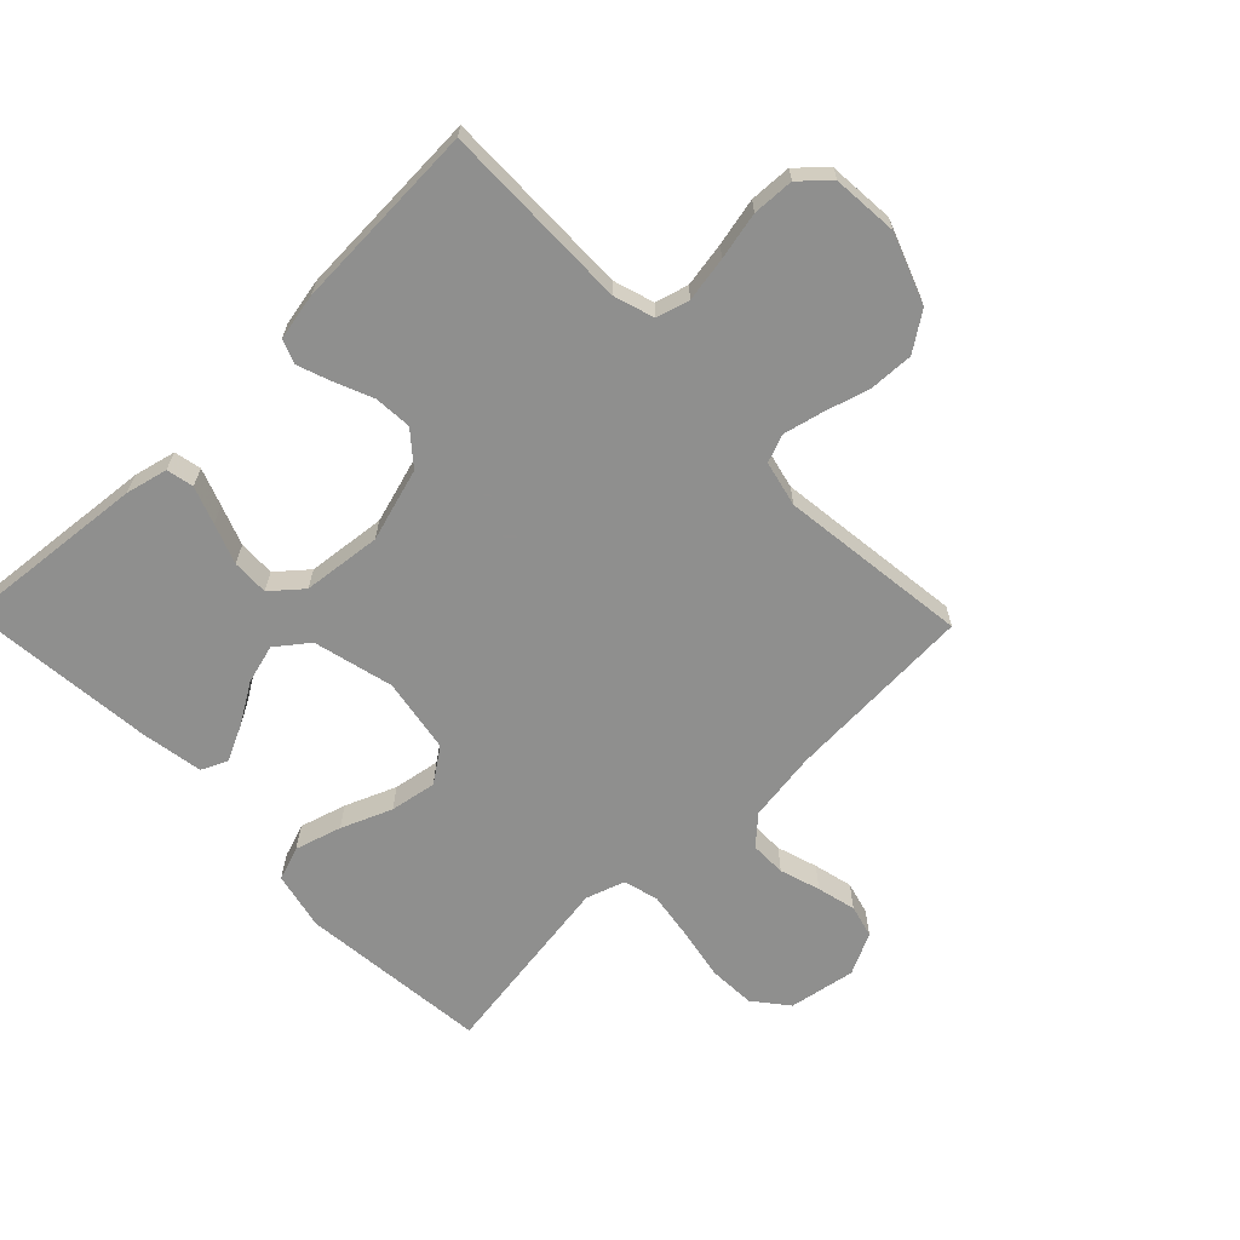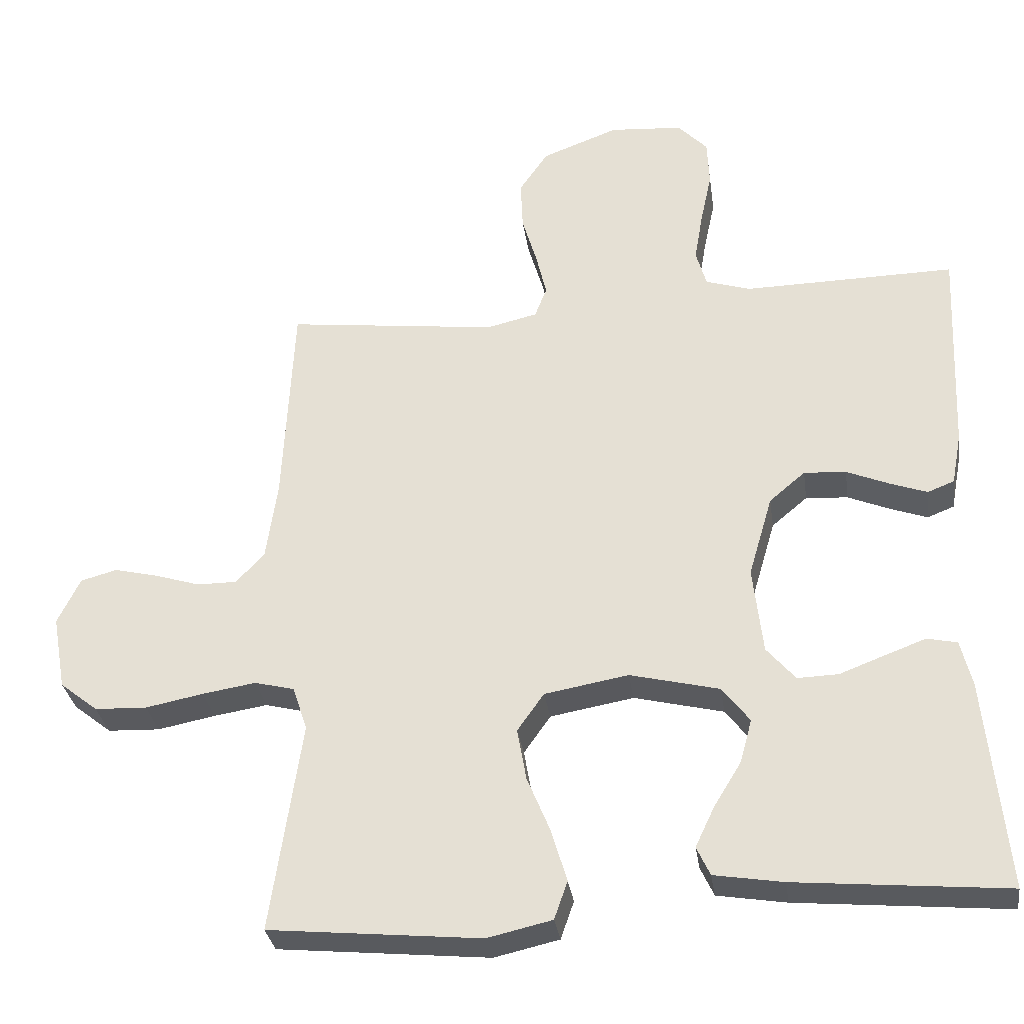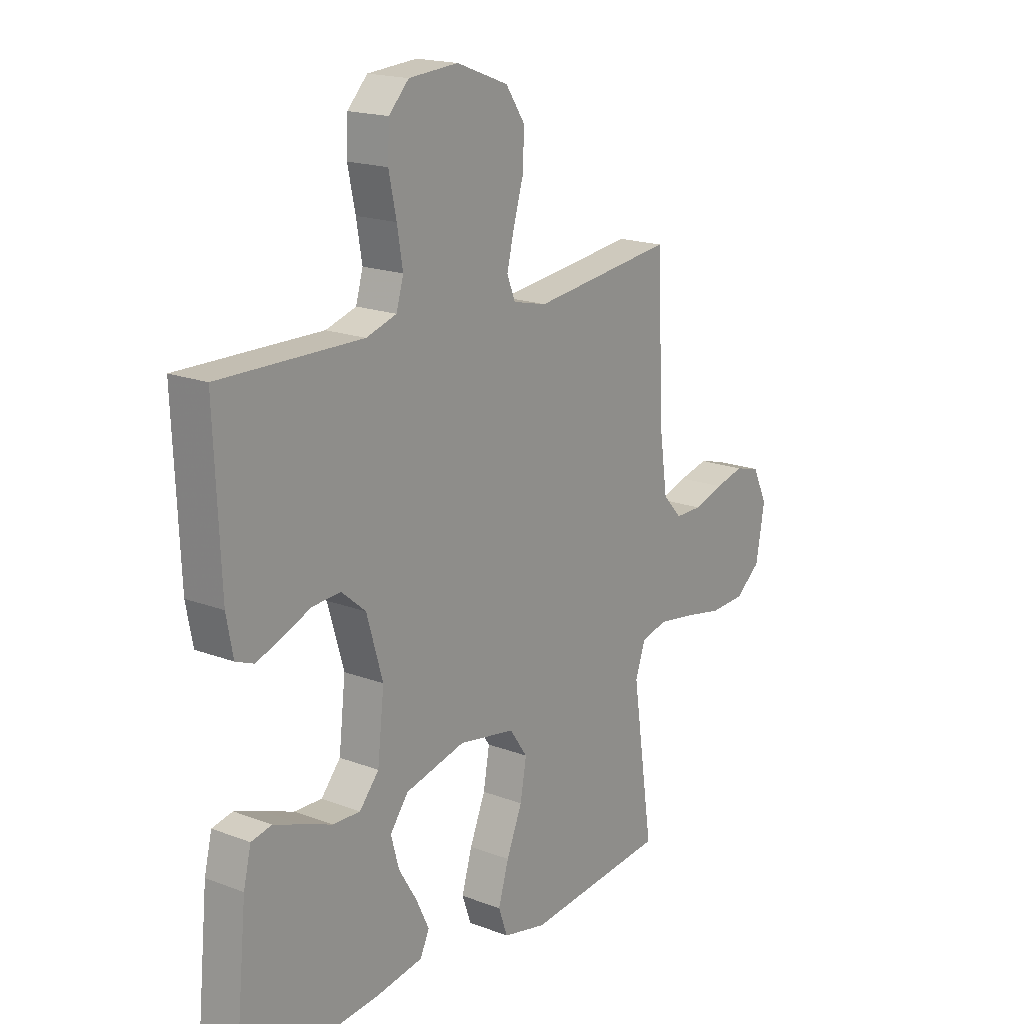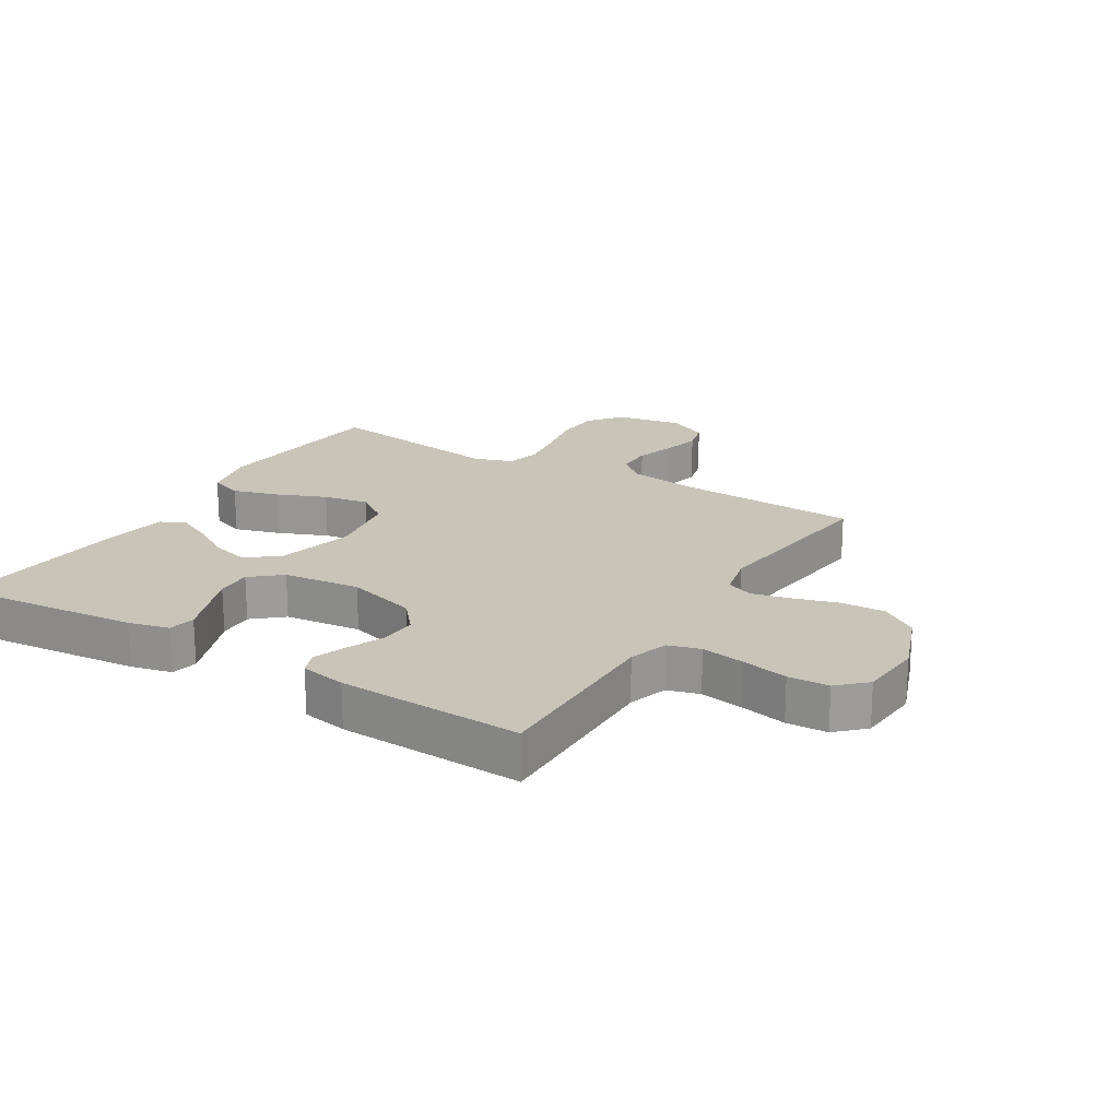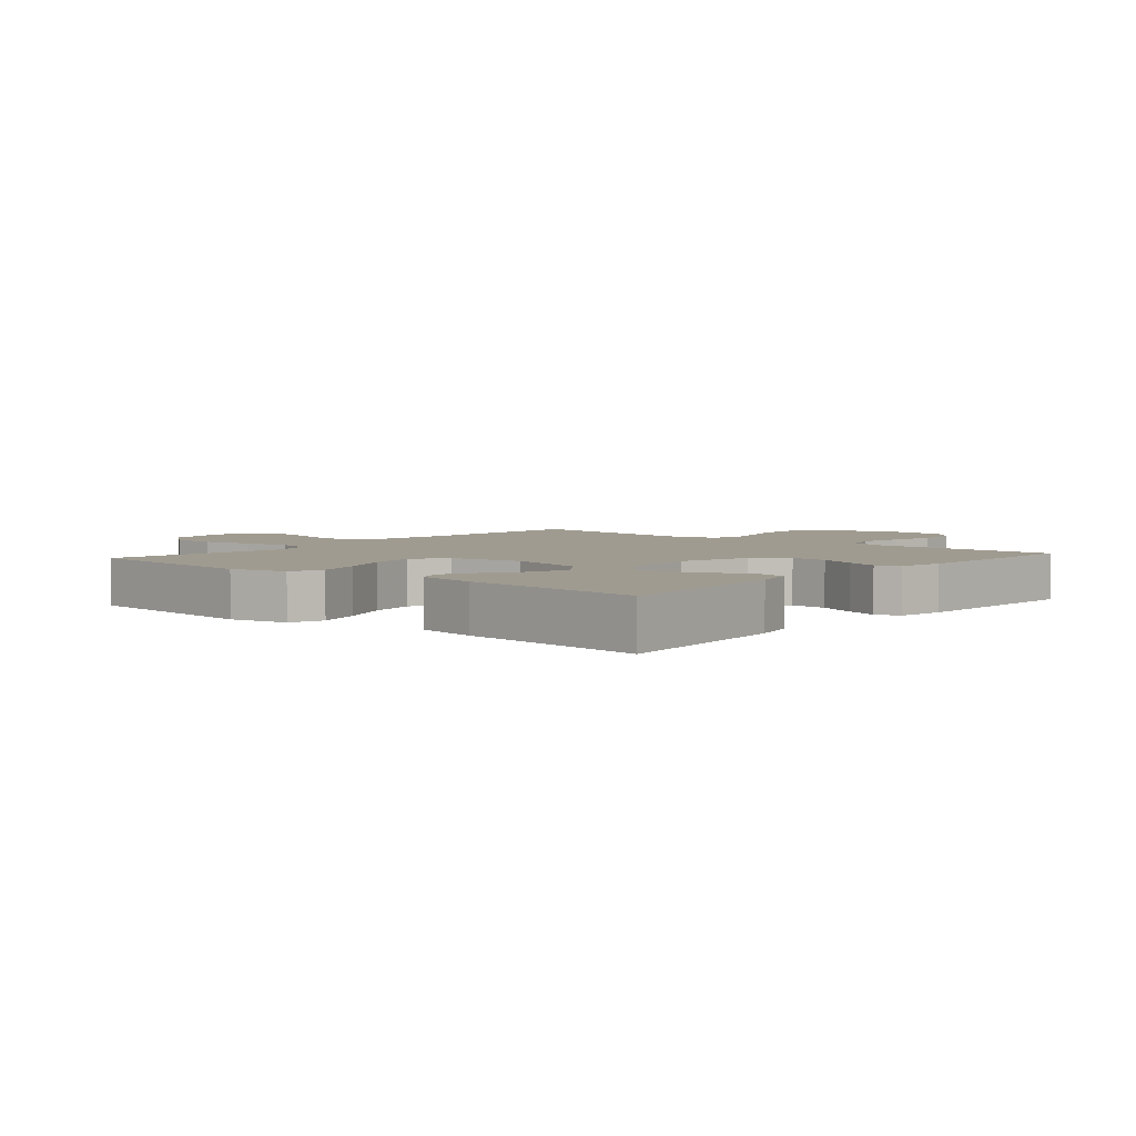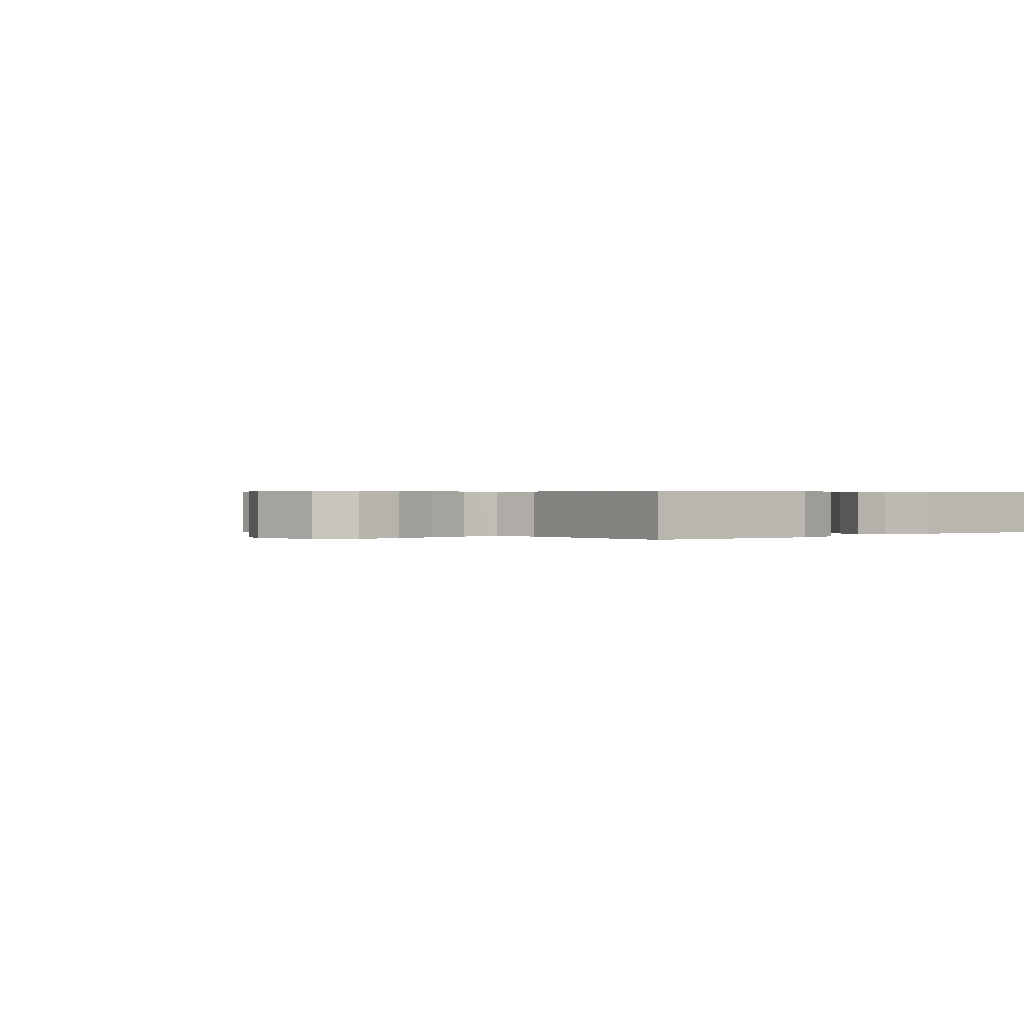
<metadata>
{"format":"obj","ext":"obj","renderer":"f3d","projection":"perspective","resolution":1024,"background":"white","views":[{"elev":-65.3,"azim":-45.8,"up":"+Y"},{"elev":-31.5,"azim":-171.9,"up":"+Z"},{"elev":18.1,"azim":-53.5,"up":"+Z"},{"elev":20.2,"azim":-58.6,"up":"+Y"},{"elev":4.2,"azim":-139.3,"up":"+Y"},{"elev":0.4,"azim":136.4,"up":"+Y"}]}
</metadata>
<code>
v 0.5 0.07 0.5
v 0.515 0.07 0.2
v 0.531 0.07 0.089
v 0.571 0.07 0.045
v 0.628 0.07 0.045
v 0.692 0.07 0.065
v 0.754 0.07 0.08
v 0.806 0.07 0.066
v 0.838 0.07 0
v 0.819 0.07 -0.106
v 0.765 0.07 -0.149
v 0.691 0.07 -0.152
v 0.609 0.07 -0.136
v 0.533 0.07 -0.124
v 0.477 0.07 -0.138
v 0.456 0.07 -0.2
v 0.5 0.07 -0.5
v 0.2 0.07 -0.529
v 0.108 0.07 -0.508
v 0.089 0.07 -0.454
v 0.111 0.07 -0.38
v 0.144 0.07 -0.3
v 0.157 0.07 -0.226
v 0.119 0.07 -0.172
v 0 0.07 -0.151
v -0.127 0.07 -0.182
v -0.166 0.07 -0.233
v -0.149 0.07 -0.295
v -0.11 0.07 -0.359
v -0.083 0.07 -0.416
v -0.102 0.07 -0.457
v -0.2 0.07 -0.473
v -0.5 0.07 -0.5
v -0.471 0.07 -0.2
v -0.455 0.07 -0.134
v -0.412 0.07 -0.125
v -0.353 0.07 -0.147
v -0.29 0.07 -0.171
v -0.232 0.07 -0.173
v -0.191 0.07 -0.125
v -0.177 0.07 0
v -0.211 0.07 0.116
v -0.262 0.07 0.159
v -0.322 0.07 0.155
v -0.382 0.07 0.13
v -0.435 0.07 0.111
v -0.473 0.07 0.126
v -0.487 0.07 0.2
v -0.5 0.07 0.5
v -0.2 0.07 0.495
v -0.136 0.07 0.515
v -0.121 0.07 0.567
v -0.133 0.07 0.638
v -0.149 0.07 0.713
v -0.146 0.07 0.779
v -0.104 0.07 0.823
v 0 0.07 0.831
v 0.109 0.07 0.79
v 0.15 0.07 0.73
v 0.147 0.07 0.659
v 0.126 0.07 0.588
v 0.111 0.07 0.525
v 0.128 0.07 0.481
v 0.2 0.07 0.464
v 0.5 0 0.5
v 0.515 0 0.2
v 0.531 0 0.089
v 0.571 0 0.045
v 0.628 0 0.045
v 0.692 0 0.065
v 0.754 0 0.08
v 0.806 0 0.066
v 0.838 0 0
v 0.819 0 -0.106
v 0.765 0 -0.149
v 0.691 0 -0.152
v 0.609 0 -0.136
v 0.533 0 -0.124
v 0.477 0 -0.138
v 0.456 0 -0.2
v 0.5 0 -0.5
v 0.2 0 -0.529
v 0.108 0 -0.508
v 0.089 0 -0.454
v 0.111 0 -0.38
v 0.144 0 -0.3
v 0.157 0 -0.226
v 0.119 0 -0.172
v 0 0 -0.151
v -0.127 0 -0.182
v -0.166 0 -0.233
v -0.149 0 -0.295
v -0.11 0 -0.359
v -0.083 0 -0.416
v -0.102 0 -0.457
v -0.2 0 -0.473
v -0.5 0 -0.5
v -0.471 0 -0.2
v -0.455 0 -0.134
v -0.412 0 -0.125
v -0.353 0 -0.147
v -0.29 0 -0.171
v -0.232 0 -0.173
v -0.191 0 -0.125
v -0.177 0 0
v -0.211 0 0.116
v -0.262 0 0.159
v -0.322 0 0.155
v -0.382 0 0.13
v -0.435 0 0.111
v -0.473 0 0.126
v -0.487 0 0.2
v -0.5 0 0.5
v -0.2 0 0.495
v -0.136 0 0.515
v -0.121 0 0.567
v -0.133 0 0.638
v -0.149 0 0.713
v -0.146 0 0.779
v -0.104 0 0.823
v 0 0 0.831
v 0.109 0 0.79
v 0.15 0 0.73
v 0.147 0 0.659
v 0.126 0 0.588
v 0.111 0 0.525
v 0.128 0 0.481
v 0.2 0 0.464
f 59 60 61
f 58 59 61
f 57 58 61
f 56 57 61
f 55 56 61
f 54 55 61
f 53 54 61
f 52 53 61 62
f 51 52 62 63
f 48 49 50
f 47 48 50
f 46 47 50
f 45 46 50
f 44 45 50
f 51 63 64
f 50 51 64
f 44 50 64
f 43 44 64
f 36 37 38
f 35 36 38
f 34 35 38
f 33 34 38
f 32 33 38
f 31 32 38
f 30 31 38
f 29 30 38
f 28 29 38
f 27 28 38 39
f 26 27 39 40
f 20 21 22
f 19 20 22
f 18 19 22
f 17 18 22
f 16 17 22
f 15 16 22 23
f 11 12 13
f 10 11 13
f 9 10 13
f 8 9 13
f 7 8 13
f 6 7 13
f 5 6 13
f 4 5 13 14
f 3 4 14 15
f 64 1 2
f 43 64 2
f 42 43 2
f 25 26 40 41
f 2 3 15
f 42 2 15
f 41 42 15
f 25 41 15
f 24 25 15
f 15 23 24
f 125 124 123
f 125 123 122
f 125 122 121
f 125 121 120
f 125 120 119
f 125 119 118
f 125 118 117
f 126 125 117 116
f 127 126 116 115
f 114 113 112
f 114 112 111
f 114 111 110
f 114 110 109
f 114 109 108
f 128 127 115
f 128 115 114
f 128 114 108
f 128 108 107
f 102 101 100
f 102 100 99
f 102 99 98
f 102 98 97
f 102 97 96
f 102 96 95
f 102 95 94
f 102 94 93
f 102 93 92
f 103 102 92 91
f 104 103 91 90
f 86 85 84
f 86 84 83
f 86 83 82
f 86 82 81
f 86 81 80
f 87 86 80 79
f 77 76 75
f 77 75 74
f 77 74 73
f 77 73 72
f 77 72 71
f 77 71 70
f 77 70 69
f 78 77 69 68
f 79 78 68 67
f 66 65 128
f 66 128 107
f 66 107 106
f 105 104 90 89
f 79 67 66
f 79 66 106
f 79 106 105
f 79 105 89
f 79 89 88
f 88 87 79
f 1 65 66 2
f 2 66 67 3
f 3 67 68 4
f 4 68 69 5
f 5 69 70 6
f 6 70 71 7
f 7 71 72 8
f 8 72 73 9
f 9 73 74 10
f 10 74 75 11
f 11 75 76 12
f 12 76 77 13
f 13 77 78 14
f 14 78 79 15
f 15 79 80 16
f 16 80 81 17
f 17 81 82 18
f 18 82 83 19
f 19 83 84 20
f 20 84 85 21
f 21 85 86 22
f 22 86 87 23
f 23 87 88 24
f 24 88 89 25
f 25 89 90 26
f 26 90 91 27
f 27 91 92 28
f 28 92 93 29
f 29 93 94 30
f 30 94 95 31
f 31 95 96 32
f 32 96 97 33
f 33 97 98 34
f 34 98 99 35
f 35 99 100 36
f 36 100 101 37
f 37 101 102 38
f 38 102 103 39
f 39 103 104 40
f 40 104 105 41
f 41 105 106 42
f 42 106 107 43
f 43 107 108 44
f 44 108 109 45
f 45 109 110 46
f 46 110 111 47
f 47 111 112 48
f 48 112 113 49
f 49 113 114 50
f 50 114 115 51
f 51 115 116 52
f 52 116 117 53
f 53 117 118 54
f 54 118 119 55
f 55 119 120 56
f 56 120 121 57
f 57 121 122 58
f 58 122 123 59
f 59 123 124 60
f 60 124 125 61
f 61 125 126 62
f 62 126 127 63
f 63 127 128 64
f 64 128 65 1

</code>
